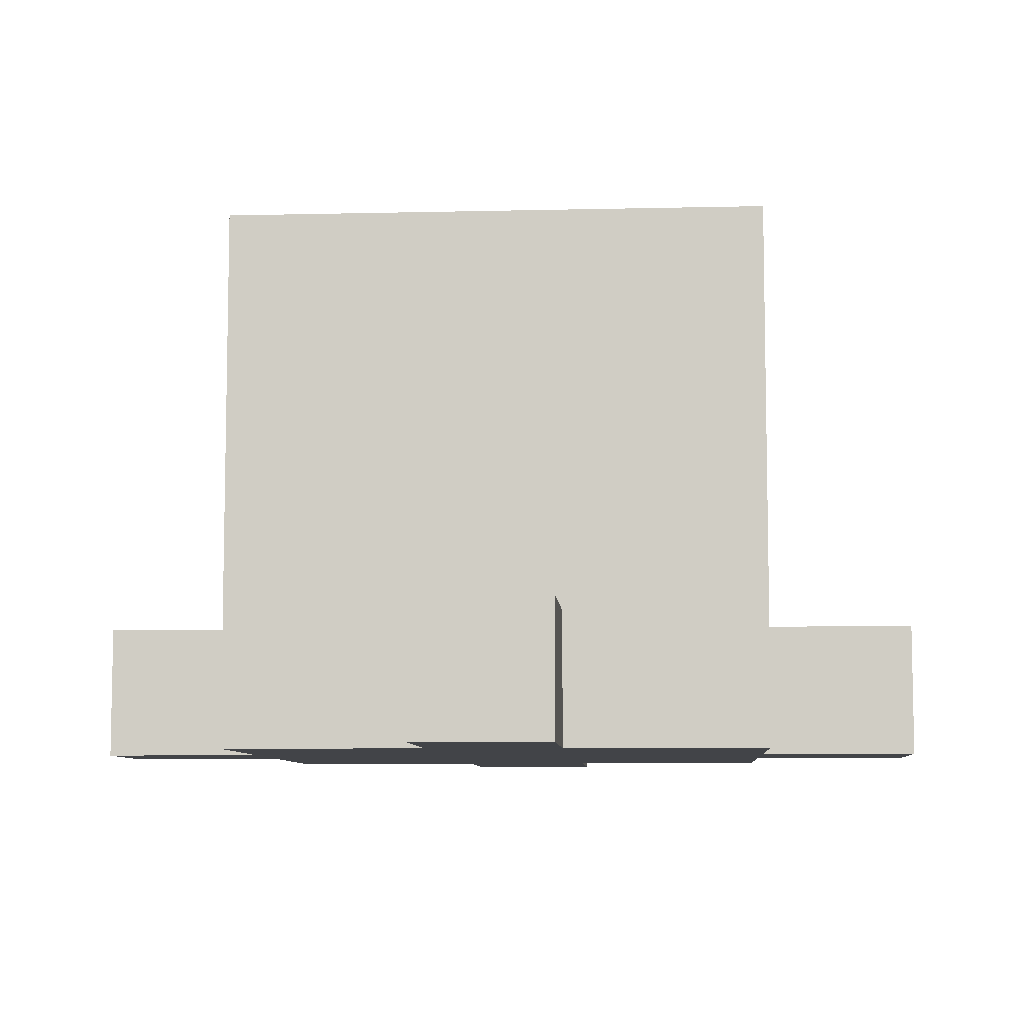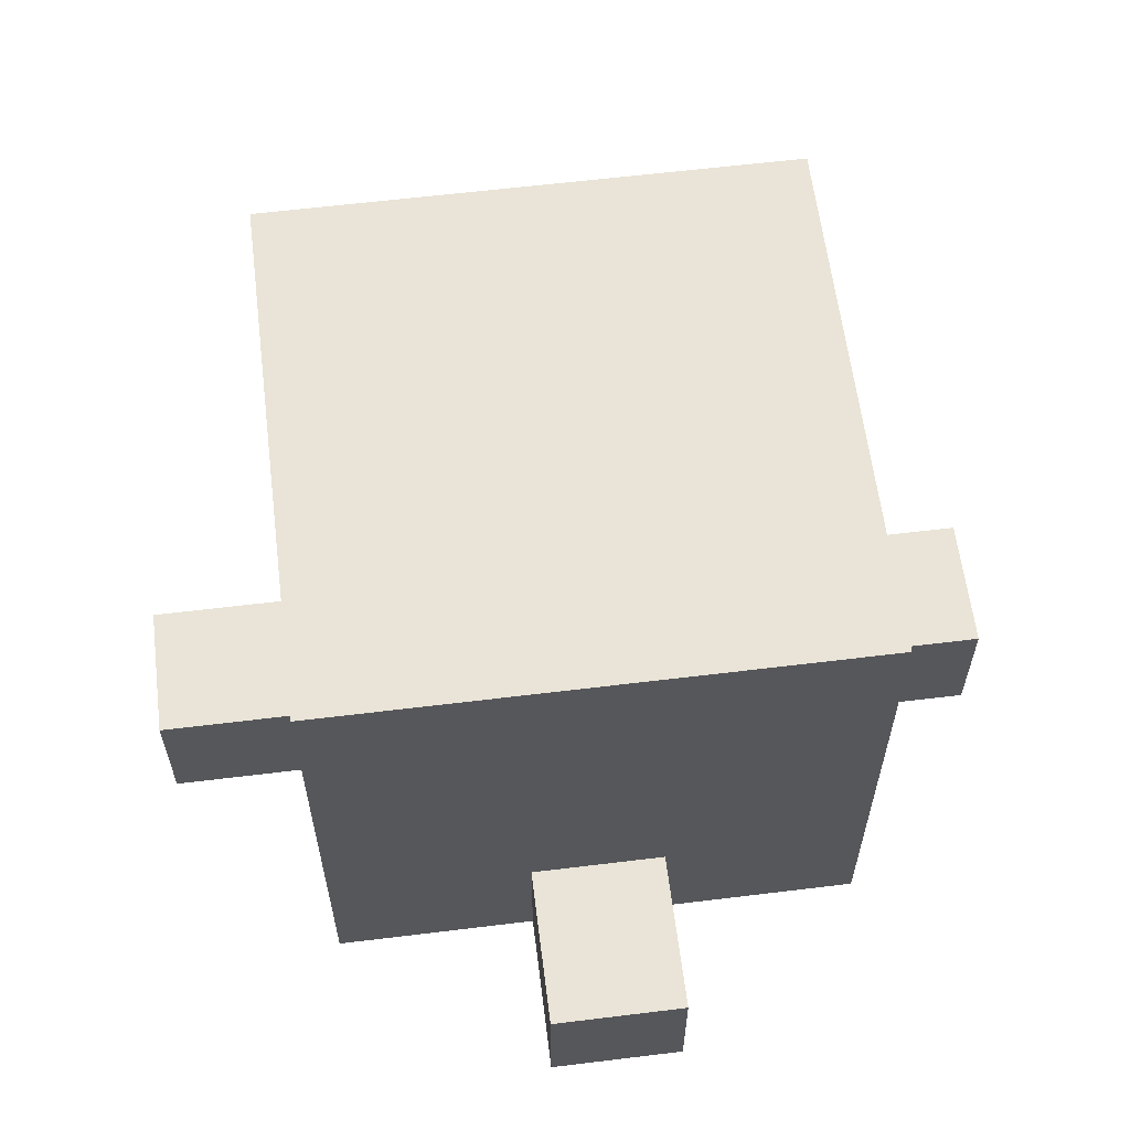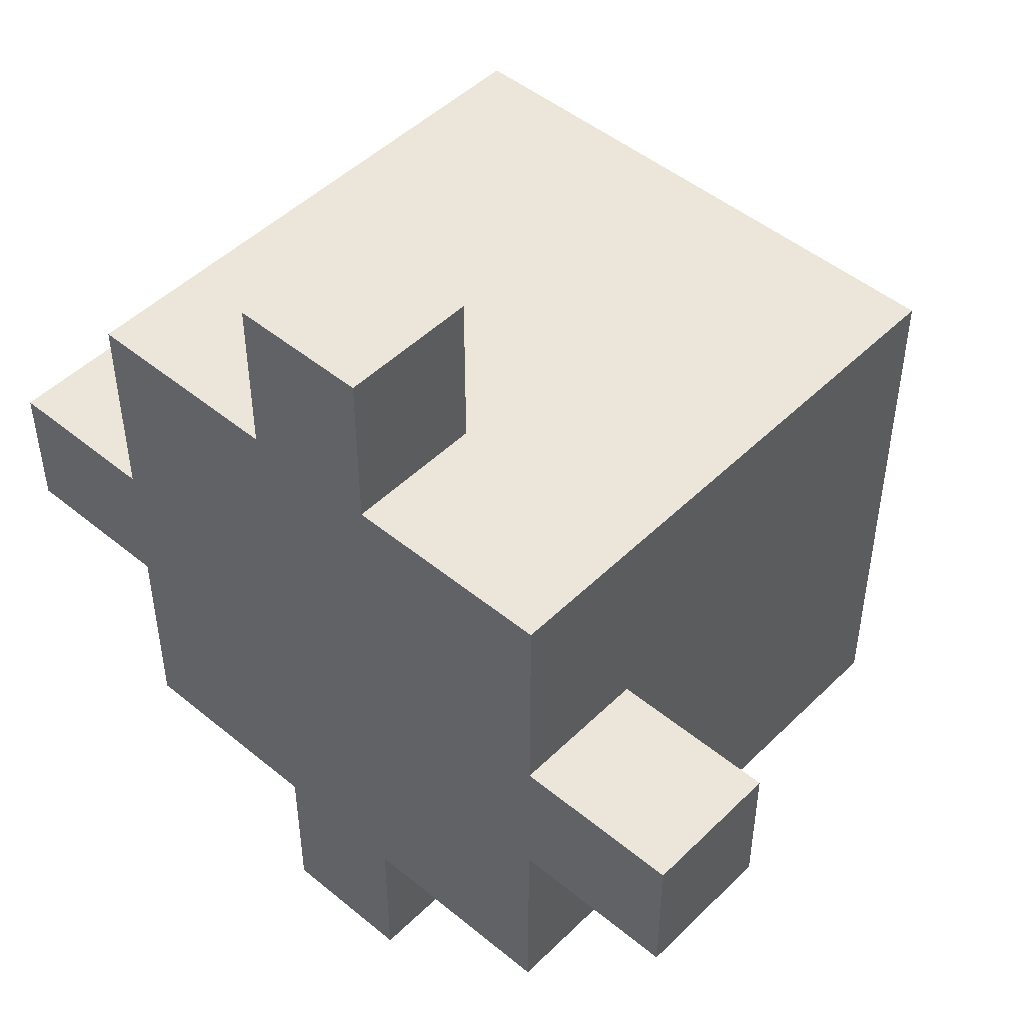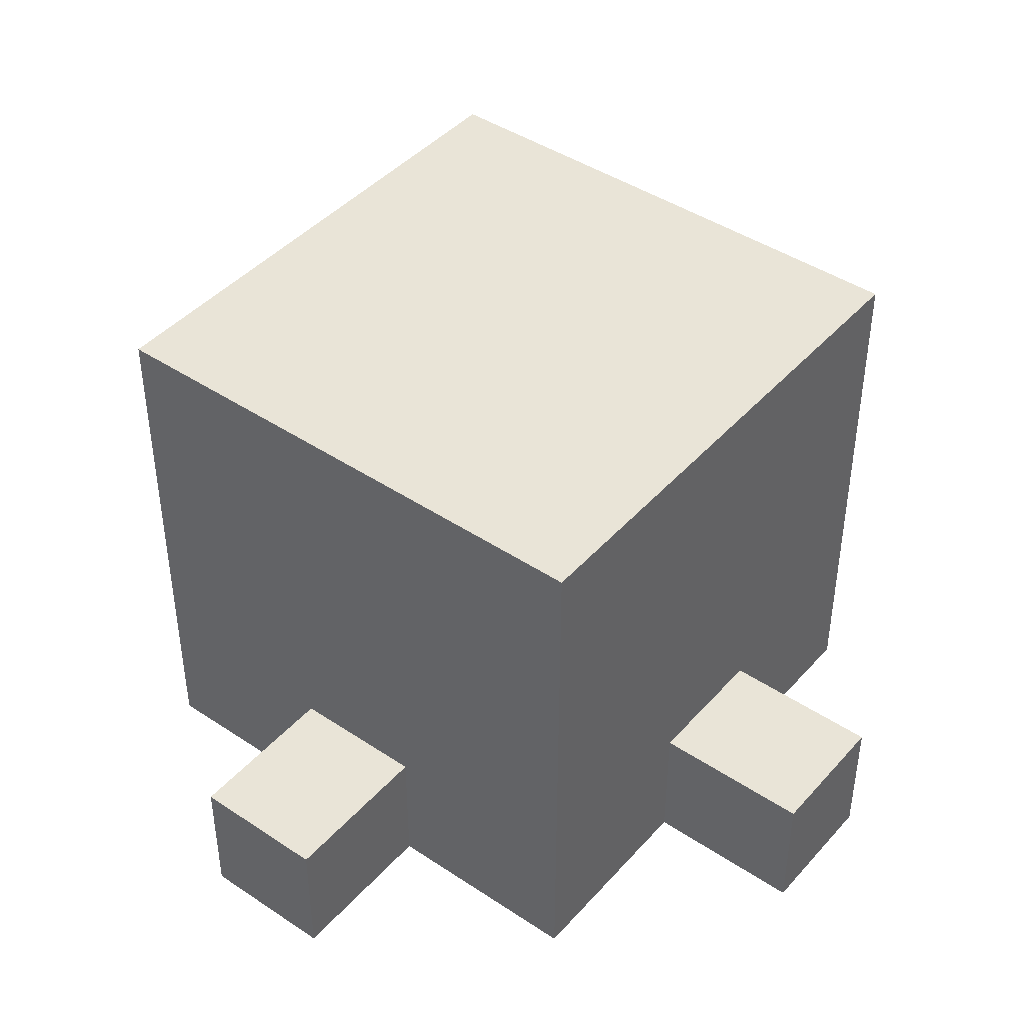
<metadata>
{"format":"obj","ext":"obj","renderer":"f3d","projection":"perspective","resolution":1024,"background":"white","views":[{"elev":-7.8,"azim":3.8,"up":"+Y"},{"elev":61.2,"azim":-97.1,"up":"+Y"},{"elev":48.2,"azim":42.6,"up":"+Z"},{"elev":43.4,"azim":-141.8,"up":"+Y"}]}
</metadata>
<code>
o Cube
v 12 -12 -12
v 12 -12 12
v -12 -12 12
v -12 -12 -12
v 12 12 -12
v 12 12 12
v -12 12 12
v -12 12 -12
v 12 -12 0
v 2e-06 -12 -12
v 12 0 -12
v -1e-06 -12 12
v 12 0 12
v -12 -12 -3e-06
v -12 0 12
v -12 0 -12
v 12 12 7e-06
v 3e-06 12 -12
v -6e-06 12 12
v -12 12 -2e-06
v 1e-06 -12 -1e-06
v -1e-06 12 2e-06
v 12 0 4e-06
v -3e-06 0 12
v -12 0 -3e-06
v 3e-06 0 -12
v 12 -12 -6
v 12 -12 6
v 6 -12 -12
v -6 -12 -12
v 12 -6 -12
v 12 6 -12
v 6 -12 12
v -6 -12 12
v 12 -6 12
v 12 6 12
v -12 -12 6
v -12 -12 -6
v -12 -6 12
v -12 6 12
v -12 -6 -12
v -12 6 -12
v 12 12 -6
v 12 12 6
v 6 12 -12
v -6 12 -12
v 6 12 12
v -6 12 12
v -12 12 6
v -12 12 -6
v 0 -12 6
v 6 -12 -1e-06
v 1e-06 -12 -6
v -6 -12 -2e-06
v -6 12 0
v 1e-06 12 -6
v 6 12 5e-06
v -4e-06 12 6
v 12 6 5e-06
v 12 0 -6
v 12 -6 2e-06
v 12 0 6
v -5e-06 6 12
v 6 0 12
v -2e-06 -6 12
v -6 0 12
v -12 6 -2e-06
v -12 0 6
v -12 -6 -3e-06
v -12 0 -6
v 2e-06 -6 -12
v 6 0 -12
v 3e-06 6 -12
v -6 0 -12
v 6 -12 6
v 6 -12 -6
v -6 -12 6
v -6 -12 -6
v -6 12 -6
v 6 12 -6
v -6 12 6
v 6 12 6
v 12 6 -6
v 12 -6 -6
v 12 6 6
v 12 -6 6
v 6 6 12
v 6 -6 12
v -6 6 12
v -6 -6 12
v -12 6 6
v -12 -6 6
v -12 6 -6
v -12 -6 -6
v 6 -6 -12
v 6 6 -12
v -6 -6 -12
v -6 6 -12
v 12 -12 -9
v 12 -12 -3
v 12 -12 9
v 12 -12 3
v 9 -12 -12
v 3 -12 -12
v -9 -12 -12
v -3 -12 -12
v 12 -9 -12
v 12 -3 -12
v 12 9 -12
v 12 3 -12
v 9 -12 12
v 3 -12 12
v -9 -12 12
v -3 -12 12
v 12 -9 12
v 12 -3 12
v 12 9 12
v 12 3 12
v -12 -12 9
v -12 -12 3
v -12 -12 -9
v -12 -12 -3
v -12 -9 12
v -12 -3 12
v -12 9 12
v -12 3 12
v -12 -9 -12
v -12 -3 -12
v -12 9 -12
v -12 3 -12
v 12 12 -9
v 12 12 -3
v 12 12 9
v 12 12 3
v 9 12 -12
v 3 12 -12
v -9 12 -12
v -3 12 -12
v 9 12 12
v 3 12 12
v -9 12 12
v -3 12 12
v -12 12 9
v -12 12 3
v -12 12 -9
v -12 12 -3
v -0 -12 9
v 0 -12 3
v 9 -12 -0
v 3 -12 -1e-06
v 2e-06 -12 -9
v 1e-06 -12 -3
v -9 -12 -3e-06
v -3 -12 -2e-06
v -3 12 1e-06
v -9 12 -1e-06
v -0 12 -3
v 2e-06 12 -9
v 3 12 3e-06
v 9 12 6e-06
v -3e-06 12 3
v -5e-06 12 9
v 12 3 4e-06
v 12 9 6e-06
v 12 0 -9
v 12 0 -3
v 12 -3 3e-06
v 12 0 9
v 12 0 3
v -4e-06 3 12
v -5e-06 9 12
v 9 0 12
v 3 0 12
v -3e-06 -3 12
v -3 0 12
v -9 0 12
v -12 3 -3e-06
v -12 9 -2e-06
v -12 0 3
v -12 0 9
v -12 -3 -3e-06
v -12 0 -3
v -12 0 -9
v 3e-06 -3 -12
v 9 0 -12
v 3 0 -12
v 3e-06 3 -12
v 3e-06 9 -12
v -3 0 -12
v -9 0 -12
v 6 -12 9
v 9 -12 6
v 6 -12 3
v 3 -12 6
v 6 -12 -3
v 9 -12 -6
v 6 -12 -9
v 3 -12 -6
v -6 -12 9
v -3 -12 6
v -6 -12 3
v -9 -12 6
v -6 -12 -3
v -3 -12 -6
v -6 -12 -9
v -9 -12 -6
v -9 12 -6
v -6 12 -9
v -3 12 -6
v -6 12 -3
v 3 12 -6
v 6 12 -9
v 9 12 -6
v 6 12 -3
v -9 12 6
v -6 12 3
v -3 12 6
v -6 12 9
v 3 12 6
v 6 12 3
v 9 12 6
v 6 12 9
v 12 9 -6
v 12 6 -9
v 12 3 -6
v 12 6 -3
v 12 -3 -6
v 12 -6 -9
v 12 -9 -6
v 12 -6 -3
v 12 9 6
v 12 6 3
v 12 3 6
v 12 6 9
v 12 -3 6
v 12 -6 3
v 12 -9 6
v 12 -6 9
v 6 9 12
v 9 6 12
v 6 3 12
v 3 6 12
v 6 -3 12
v 9 -6 12
v 6 -9 12
v 3 -6 12
v -6 9 12
v -3 6 12
v -6 3 12
v -9 6 12
v -6 -3 12
v -3 -6 12
v -6 -9 12
v -9 -6 12
v -12 9 6
v -12 6 9
v -12 3 6
v -12 6 3
v -12 -3 6
v -12 -6 9
v -12 -9 6
v -12 -6 3
v -12 9 -6
v -12 6 -3
v -12 3 -6
v -12 6 -9
v -12 -3 -6
v -12 -6 -3
v -12 -9 -6
v -12 -6 -9
v 6 -9 -12
v 9 -6 -12
v 6 -3 -12
v 3 -6 -12
v 6 3 -12
v 9 6 -12
v 6 9 -12
v 3 6 -12
v -6 -9 -12
v -3 -6 -12
v -6 -3 -12
v -9 -6 -12
v -6 3 -12
v -3 6 -12
v -6 9 -12
v -9 6 -12
v 9 -12 9
v 9 -12 3
v 3 -12 9
v 3 -12 3
v 9 -12 -3
v 9 -12 -9
v 3 -12 -3
v 3 -12 -9
v -3 -12 9
v -3 -12 3
v -9 -12 9
v -9 -12 3
v -3 -12 -3
v -3 -12 -9
v -9 -12 -3
v -9 -12 -9
v -9 12 -9
v -3 12 -9
v -9 12 -3
v -3 12 -3
v 3 12 -9
v 9 12 -9
v 3 12 -3
v 9 12 -3
v -9 12 3
v -3 12 3
v -9 12 9
v -3 12 9
v 3 12 3
v 9 12 3
v 3 12 9
v 9 12 9
v 12 9 -9
v 12 3 -9
v 12 9 -3
v 12 3 -3
v 12 -3 -9
v 12 -9 -9
v 12 -3 -3
v 12 -9 -3
v 12 9 3
v 12 3 3
v 12 9 9
v 12 3 9
v 12 -3 3
v 12 -9 3
v 12 -3 9
v 12 -9 9
v 9 9 12
v 9 3 12
v 3 9 12
v 3 3 12
v 9 -3 12
v 9 -9 12
v 3 -3 12
v 3 -9 12
v -3 9 12
v -3 3 12
v -9 9 12
v -9 3 12
v -3 -3 12
v -3 -9 12
v -9 -3 12
v -9 -9 12
v -12 9 9
v -12 3 9
v -12 9 3
v -12 3 3
v -12 -3 9
v -12 -9 9
v -12 -3 3
v -12 -9 3
v -12 9 -3
v -12 3 -3
v -12 9 -9
v -12 3 -9
v -12 -3 -3
v -12 -9 -3
v -12 -3 -9
v -12 -9 -9
v 9 -9 -12
v 9 -3 -12
v 3 -9 -12
v 3 -3 -12
v 9 3 -12
v 9 9 -12
v 3 3 -12
v 3 9 -12
v -3 -9 -12
v -3 -3 -12
v -9 -9 -12
v -9 -3 -12
v -3 3 -12
v -3 9 -12
v -9 3 -12
v -9 9 -12
v 19.06 -9 3
v 19.06 -9 -3
v 19.06 -6 3
v 19.06 -6 -3
v 19.06 -9 1e-06
v 19.06 -12 3
v 19.06 -12 -3
v 19.06 -6 2e-06
v 19.06 -12 1e-06
v -3 -9 19.06
v 3 -9 19.06
v -3 -6 19.06
v 3 -6 19.06
v -2e-06 -9 19.06
v -3 -12 19.06
v 3 -12 19.06
v -3e-06 -6 19.06
v -2e-06 -12 19.06
v -19.06 -9 -3
v -19.06 -9 3
v -19.06 -6 -3
v -19.06 -6 3
v -19.06 -9 -5e-06
v -19.06 -12 -3
v -19.06 -12 3
v -19.06 -6 -5e-06
v -19.06 -12 -5e-06
v -3 -9 -19.06
v 3 -9 -19.06
v -3 -6 -19.06
v 3 -6 -19.06
v 5e-06 -9 -19.06
v -3 -12 -19.06
v 3 -12 -19.06
v 6e-06 -6 -19.06
v 5e-06 -12 -19.06
f 101 2 111 287
f 28 101 287 192
f 287 111 33 191
f 192 287 191 75
f 102 28 192 288
f 9 102 288 149
f 288 192 75 193
f 149 288 193 52
f 191 33 112 289
f 75 191 289 194
f 289 112 12 147
f 194 289 147 51
f 193 75 194 290
f 52 193 290 150
f 290 194 51 148
f 150 290 148 21
f 100 9 149 291
f 27 100 291 196
f 291 149 52 195
f 196 291 195 76
f 99 27 196 292
f 1 99 292 103
f 292 196 76 197
f 103 292 197 29
f 195 52 150 293
f 76 195 293 198
f 293 150 21 152
f 198 293 152 53
f 197 76 198 294
f 29 197 294 104
f 294 198 53 151
f 104 294 151 10
f 147 12 114 295
f 51 147 295 200
f 295 114 34 199
f 200 295 199 77
f 148 51 200 296
f 21 148 296 154
f 296 200 77 201
f 154 296 201 54
f 199 34 113 297
f 77 199 297 202
f 297 113 3 119
f 202 297 119 37
f 201 77 202 298
f 54 201 298 153
f 298 202 37 120
f 153 298 120 14
f 152 21 154 299
f 53 152 299 204
f 299 154 54 203
f 204 299 203 78
f 151 53 204 300
f 10 151 300 106
f 300 204 78 205
f 106 300 205 30
f 203 54 153 301
f 78 203 301 206
f 301 153 14 122
f 206 301 122 38
f 205 78 206 302
f 30 205 302 105
f 302 206 38 121
f 105 302 121 4
f 137 8 145 303
f 46 137 303 208
f 303 145 50 207
f 208 303 207 79
f 138 46 208 304
f 18 138 304 158
f 304 208 79 209
f 158 304 209 56
f 207 50 146 305
f 79 207 305 210
f 305 146 20 156
f 210 305 156 55
f 209 79 210 306
f 56 209 306 157
f 306 210 55 155
f 157 306 155 22
f 136 18 158 307
f 45 136 307 212
f 307 158 56 211
f 212 307 211 80
f 135 45 212 308
f 5 135 308 131
f 308 212 80 213
f 131 308 213 43
f 211 56 157 309
f 80 211 309 214
f 309 157 22 159
f 214 309 159 57
f 213 80 214 310
f 43 213 310 132
f 310 214 57 160
f 132 310 160 17
f 156 20 144 311
f 55 156 311 216
f 311 144 49 215
f 216 311 215 81
f 155 55 216 312
f 22 155 312 161
f 312 216 81 217
f 161 312 217 58
f 215 49 143 313
f 81 215 313 218
f 313 143 7 141
f 218 313 141 48
f 217 81 218 314
f 58 217 314 162
f 314 218 48 142
f 162 314 142 19
f 159 22 161 315
f 57 159 315 220
f 315 161 58 219
f 220 315 219 82
f 160 57 220 316
f 17 160 316 134
f 316 220 82 221
f 134 316 221 44
f 219 58 162 317
f 82 219 317 222
f 317 162 19 140
f 222 317 140 47
f 221 82 222 318
f 44 221 318 133
f 318 222 47 139
f 133 318 139 6
f 109 5 131 319
f 32 109 319 224
f 319 131 43 223
f 224 319 223 83
f 110 32 224 320
f 11 110 320 165
f 320 224 83 225
f 165 320 225 60
f 223 43 132 321
f 83 223 321 226
f 321 132 17 164
f 226 321 164 59
f 225 83 226 322
f 60 225 322 166
f 322 226 59 163
f 166 322 163 23
f 108 11 165 323
f 31 108 323 228
f 323 165 60 227
f 228 323 227 84
f 107 31 228 324
f 1 107 324 99
f 324 228 84 229
f 99 324 229 27
f 227 60 166 325
f 84 227 325 230
f 325 166 23 167
f 230 325 167 61
f 229 84 230 326
f 27 229 326 100
f 164 17 134 327
f 59 164 327 232
f 327 134 44 231
f 232 327 231 85
f 163 59 232 328
f 23 163 328 169
f 328 232 85 233
f 169 328 233 62
f 231 44 133 329
f 85 231 329 234
f 329 133 6 117
f 234 329 117 36
f 233 85 234 330
f 62 233 330 168
f 330 234 36 118
f 168 330 118 13
f 167 23 169 331
f 61 167 331 236
f 331 169 62 235
f 236 331 235 86
f 332 236 86 237
f 102 332 237 28
f 235 62 168 333
f 86 235 333 238
f 333 168 13 116
f 238 333 116 35
f 237 86 238 334
f 28 237 334 101
f 334 238 35 115
f 101 334 115 2
f 117 6 139 335
f 36 117 335 240
f 335 139 47 239
f 240 335 239 87
f 118 36 240 336
f 13 118 336 172
f 336 240 87 241
f 172 336 241 64
f 239 47 140 337
f 87 239 337 242
f 337 140 19 171
f 242 337 171 63
f 241 87 242 338
f 64 241 338 173
f 338 242 63 170
f 173 338 170 24
f 116 13 172 339
f 35 116 339 244
f 339 172 64 243
f 244 339 243 88
f 115 35 244 340
f 2 115 340 111
f 340 244 88 245
f 111 340 245 33
f 243 64 173 341
f 88 243 341 246
f 341 173 24 174
f 246 341 174 65
f 245 88 246 342
f 33 245 342 112
f 171 19 142 343
f 63 171 343 248
f 343 142 48 247
f 248 343 247 89
f 170 63 248 344
f 24 170 344 175
f 344 248 89 249
f 175 344 249 66
f 247 48 141 345
f 89 247 345 250
f 345 141 7 125
f 250 345 125 40
f 249 89 250 346
f 66 249 346 176
f 346 250 40 126
f 176 346 126 15
f 174 24 175 347
f 65 174 347 252
f 347 175 66 251
f 252 347 251 90
f 348 252 90 253
f 114 348 253 34
f 251 66 176 349
f 90 251 349 254
f 349 176 15 124
f 254 349 124 39
f 253 90 254 350
f 34 253 350 113
f 350 254 39 123
f 113 350 123 3
f 125 7 143 351
f 40 125 351 256
f 351 143 49 255
f 256 351 255 91
f 126 40 256 352
f 15 126 352 180
f 352 256 91 257
f 180 352 257 68
f 255 49 144 353
f 91 255 353 258
f 353 144 20 178
f 258 353 178 67
f 257 91 258 354
f 68 257 354 179
f 354 258 67 177
f 179 354 177 25
f 124 15 180 355
f 39 124 355 260
f 355 180 68 259
f 260 355 259 92
f 123 39 260 356
f 3 123 356 119
f 356 260 92 261
f 119 356 261 37
f 259 68 179 357
f 92 259 357 262
f 357 179 25 181
f 262 357 181 69
f 261 92 262 358
f 37 261 358 120
f 178 20 146 359
f 67 178 359 264
f 359 146 50 263
f 264 359 263 93
f 177 67 264 360
f 25 177 360 182
f 360 264 93 265
f 182 360 265 70
f 263 50 145 361
f 93 263 361 266
f 361 145 8 129
f 266 361 129 42
f 265 93 266 362
f 70 265 362 183
f 362 266 42 130
f 183 362 130 16
f 181 25 182 363
f 69 181 363 268
f 363 182 70 267
f 268 363 267 94
f 364 268 94 269
f 122 364 269 38
f 267 70 183 365
f 94 267 365 270
f 365 183 16 128
f 270 365 128 41
f 269 94 270 366
f 38 269 366 121
f 366 270 41 127
f 121 366 127 4
f 107 1 103 367
f 31 107 367 272
f 367 103 29 271
f 272 367 271 95
f 108 31 272 368
f 11 108 368 185
f 368 272 95 273
f 185 368 273 72
f 271 29 104 369
f 95 271 369 274
f 273 95 274 370
f 72 273 370 186
f 370 274 71 184
f 186 370 184 26
f 110 11 185 371
f 32 110 371 276
f 371 185 72 275
f 276 371 275 96
f 109 32 276 372
f 5 109 372 135
f 372 276 96 277
f 135 372 277 45
f 275 72 186 373
f 96 275 373 278
f 373 186 26 187
f 278 373 187 73
f 277 96 278 374
f 45 277 374 136
f 374 278 73 188
f 136 374 188 18
f 375 106 30 279
f 280 375 279 97
f 184 71 280 376
f 26 184 376 189
f 376 280 97 281
f 189 376 281 74
f 279 30 105 377
f 97 279 377 282
f 377 105 4 127
f 282 377 127 41
f 281 97 282 378
f 74 281 378 190
f 378 282 41 128
f 190 378 128 16
f 187 26 189 379
f 73 187 379 284
f 379 189 74 283
f 284 379 283 98
f 188 73 284 380
f 18 188 380 138
f 380 284 98 285
f 138 380 285 46
f 283 74 190 381
f 98 283 381 286
f 381 190 16 130
f 286 381 130 42
f 285 98 286 382
f 46 285 382 137
f 382 286 42 129
f 137 382 129 8
f 332 102 388 383
f 236 332 383 385
f 100 326 384 389
f 326 230 386 384
f 61 236 385 390
f 230 61 390 386
f 102 9 391 388
f 9 100 389 391
f 384 386 390 387
f 389 384 387 391
f 387 390 385 383
f 391 387 383 388
f 348 114 397 392
f 252 348 392 394
f 112 342 393 398
f 342 246 395 393
f 65 252 394 399
f 246 65 399 395
f 114 12 400 397
f 12 112 398 400
f 393 395 399 396
f 398 393 396 400
f 396 399 394 392
f 400 396 392 397
f 364 122 406 401
f 268 364 401 403
f 120 358 402 407
f 358 262 404 402
f 69 268 403 408
f 262 69 408 404
f 122 14 409 406
f 14 120 407 409
f 402 404 408 405
f 407 402 405 409
f 405 408 403 401
f 409 405 401 406
f 375 280 412 410
f 106 375 410 415
f 274 369 411 413
f 369 104 416 411
f 280 71 417 412
f 71 274 413 417
f 10 106 415 418
f 104 10 418 416
f 411 416 418 414
f 413 411 414 417
f 414 418 415 410
f 417 414 410 412

</code>
